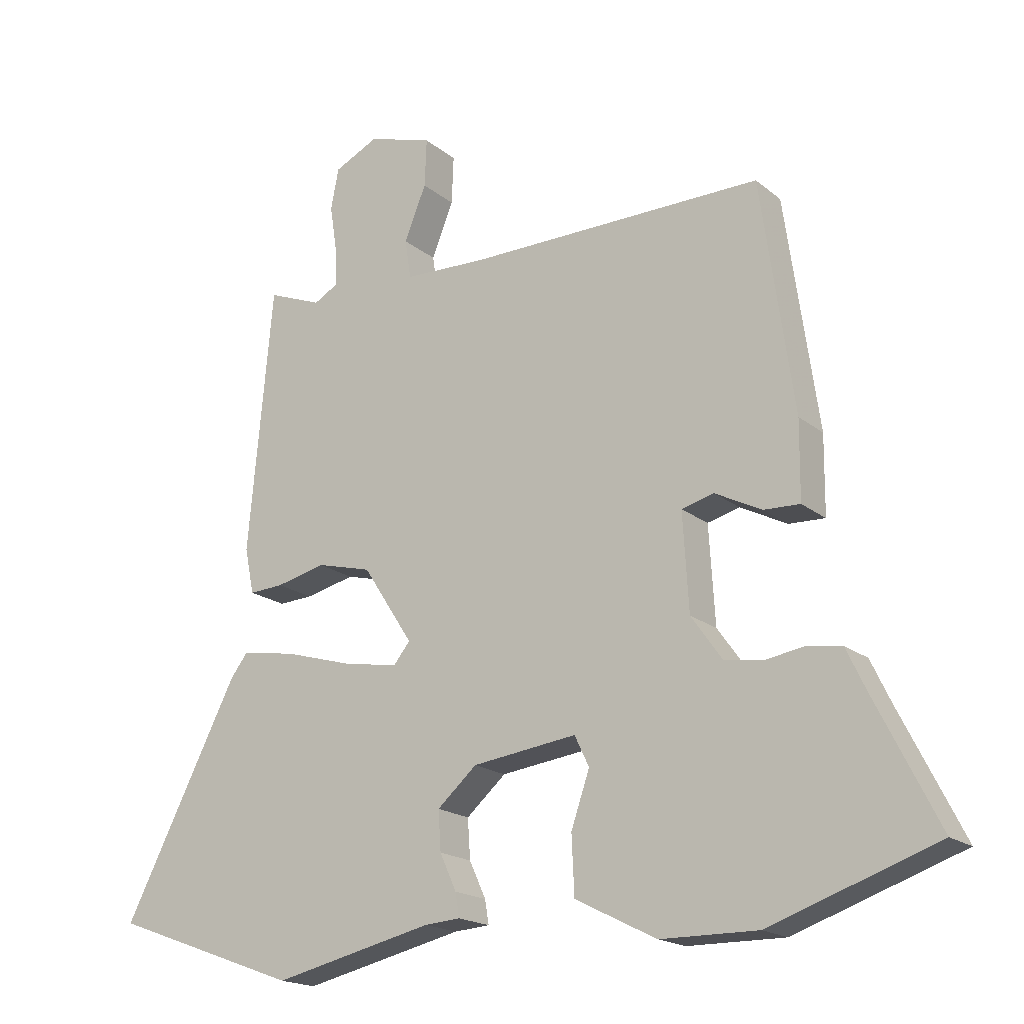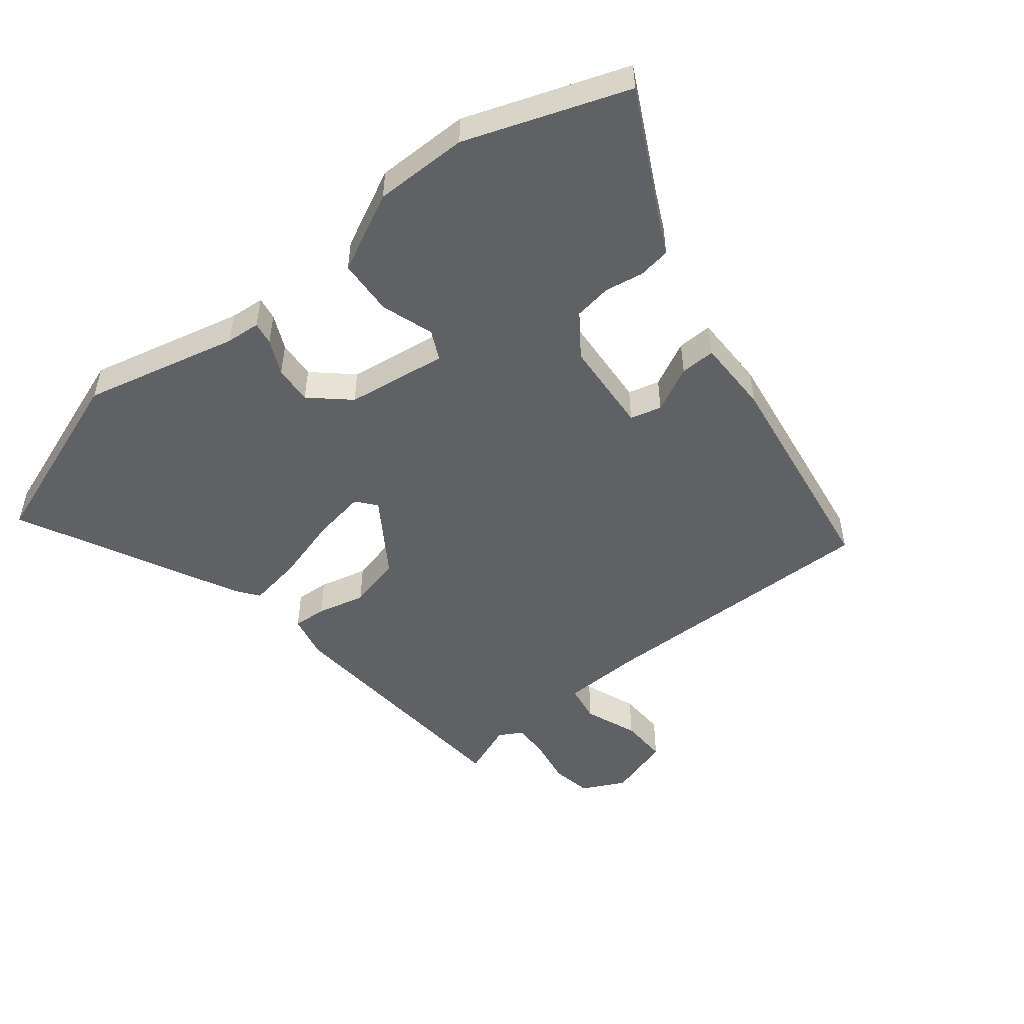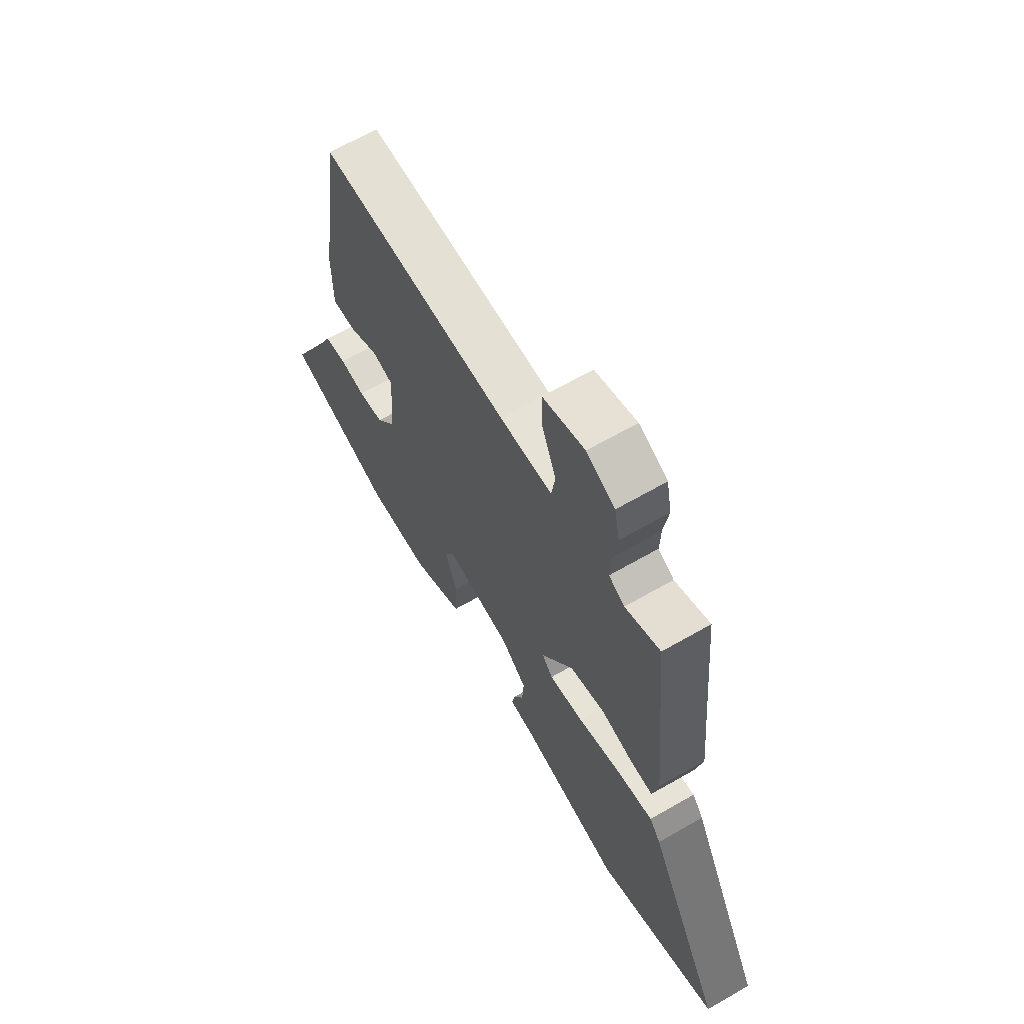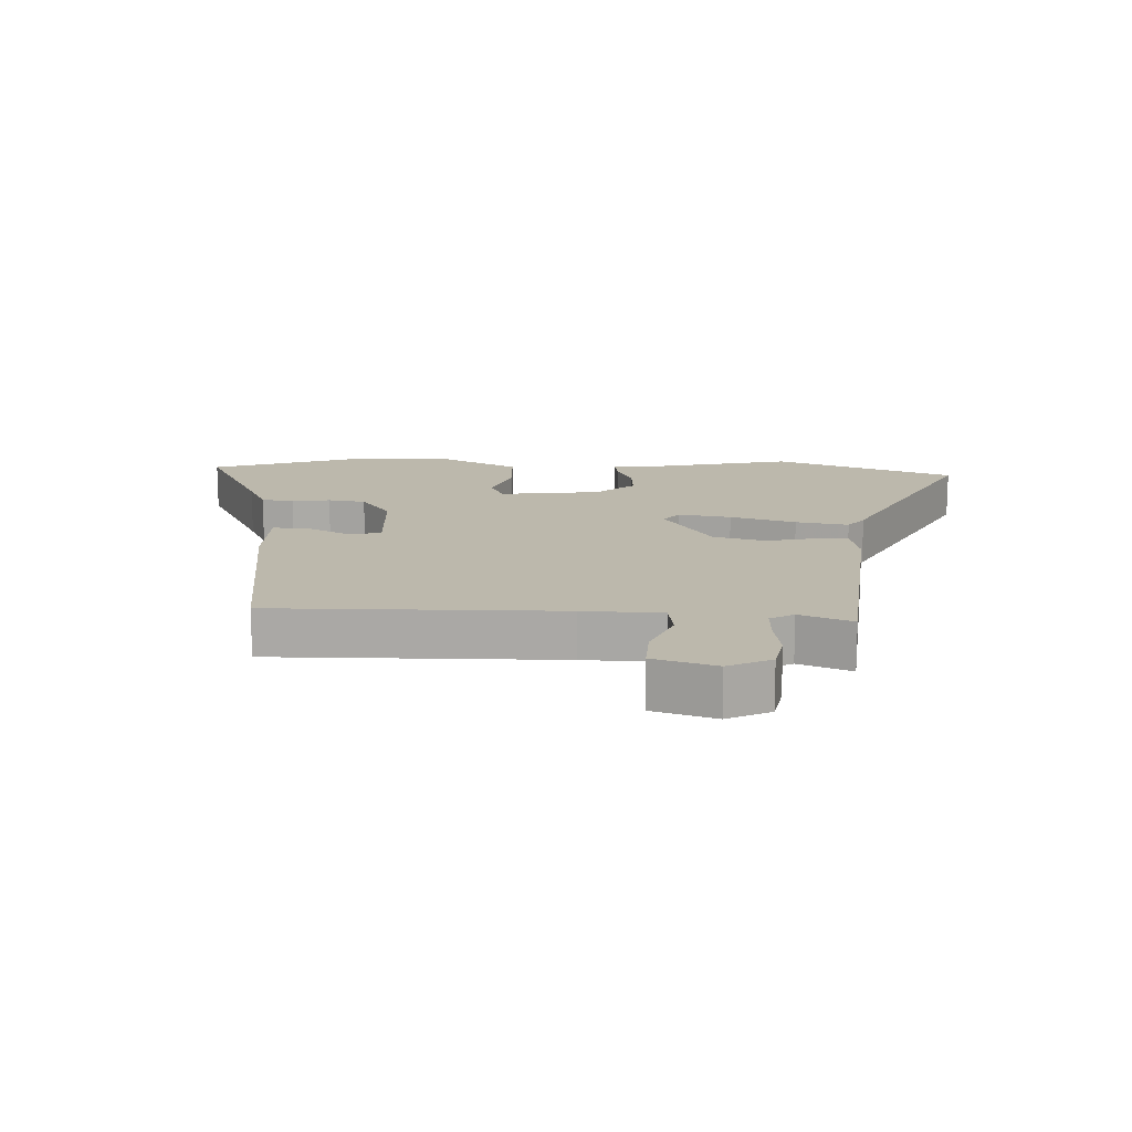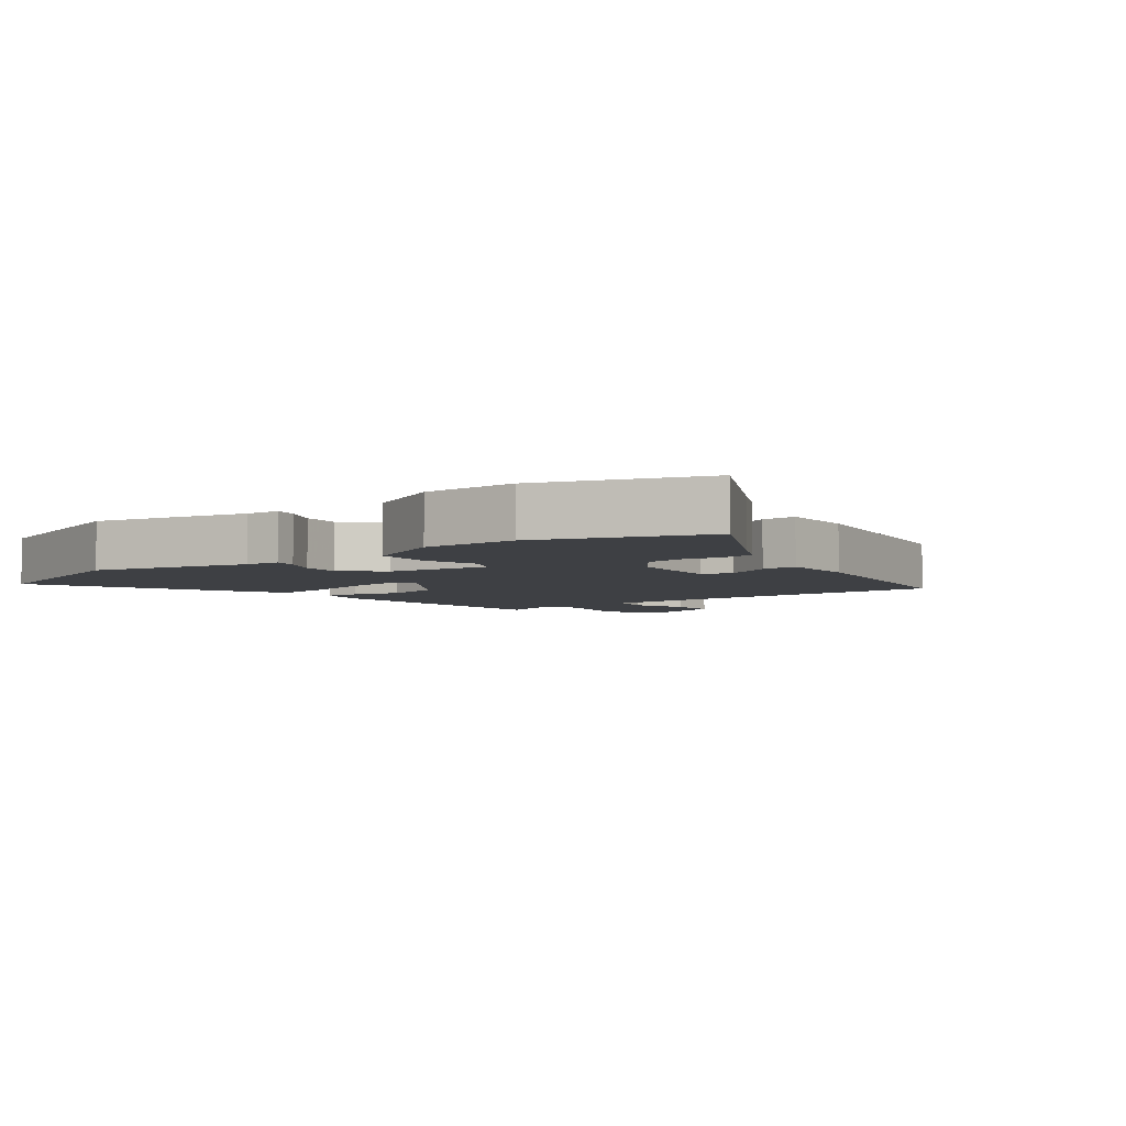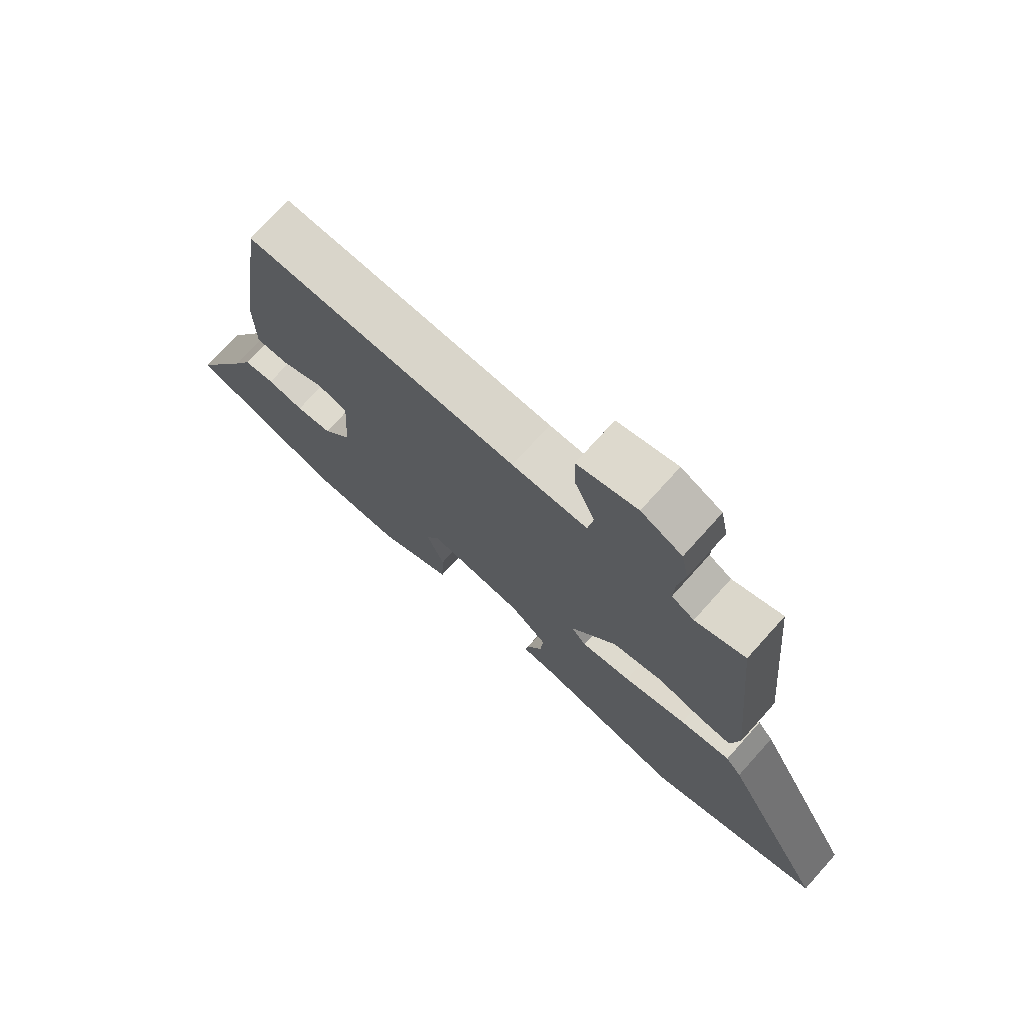
<metadata>
{"format":"obj","ext":"obj","renderer":"f3d","projection":"perspective","resolution":1024,"background":"white","views":[{"elev":-18.3,"azim":-146.4,"up":"+Z"},{"elev":-50.4,"azim":-141.8,"up":"+Y"},{"elev":65.1,"azim":59.9,"up":"+Z"},{"elev":14.6,"azim":2.6,"up":"+Y"},{"elev":-4.9,"azim":-143.3,"up":"+Y"},{"elev":74.0,"azim":42.0,"up":"+Z"}]}
</metadata>
<code>
v 0.423 0.07 0.492
v 0.46 0.07 0.092
v 0.446 0.07 0.023
v 0.394 0.07 0.026
v 0.319 0.07 0.044
v 0.236 0.07 0.023
v 0.16 0.07 -0.094
v 0.185 0.07 -0.125
v 0.267 0.07 -0.111
v 0.37 0.07 -0.081
v 0.453 0.07 -0.067
v 0.479 0.07 -0.101
v 0.654 0.07 -0.444
v 0.369 0.07 -0.548
v 0.126 0.07 -0.492
v 0.072 0.07 -0.488
v 0.078 0.07 -0.452
v 0.103 0.07 -0.397
v 0.107 0.07 -0.337
v 0.047 0.07 -0.284
v -0.111 0.07 -0.263
v -0.133 0.07 -0.309
v -0.105 0.07 -0.391
v -0.109 0.07 -0.479
v -0.232 0.07 -0.541
v -0.379 0.07 -0.542
v -0.632 0.07 -0.454
v -0.536 0.07 -0.264
v -0.506 0.07 -0.201
v -0.455 0.07 -0.193
v -0.395 0.07 -0.203
v -0.336 0.07 -0.194
v -0.289 0.07 -0.128
v -0.28 0.07 0.019
v -0.329 0.07 0.032
v -0.4 0.07 -0.004
v -0.455 0.07 -0.006
v -0.456 0.07 0.112
v -0.406 0.07 0.462
v 0.043 0.07 0.456
v 0.167 0.07 0.46
v 0.176 0.07 0.519
v 0.143 0.07 0.601
v 0.14 0.07 0.674
v 0.238 0.07 0.704
v 0.305 0.07 0.671
v 0.317 0.07 0.609
v 0.306 0.07 0.538
v 0.304 0.07 0.481
v 0.341 0.07 0.46
v 0.423 0 0.492
v 0.46 0 0.092
v 0.446 0 0.023
v 0.394 0 0.026
v 0.319 0 0.044
v 0.236 0 0.023
v 0.16 0 -0.094
v 0.185 0 -0.125
v 0.267 0 -0.111
v 0.37 0 -0.081
v 0.453 0 -0.067
v 0.479 0 -0.101
v 0.654 0 -0.444
v 0.369 0 -0.548
v 0.126 0 -0.492
v 0.072 0 -0.488
v 0.078 0 -0.452
v 0.103 0 -0.397
v 0.107 0 -0.337
v 0.047 0 -0.284
v -0.111 0 -0.263
v -0.133 0 -0.309
v -0.105 0 -0.391
v -0.109 0 -0.479
v -0.232 0 -0.541
v -0.379 0 -0.542
v -0.632 0 -0.454
v -0.536 0 -0.264
v -0.506 0 -0.201
v -0.455 0 -0.193
v -0.395 0 -0.203
v -0.336 0 -0.194
v -0.289 0 -0.128
v -0.28 0 0.019
v -0.329 0 0.032
v -0.4 0 -0.004
v -0.455 0 -0.006
v -0.456 0 0.112
v -0.406 0 0.462
v 0.043 0 0.456
v 0.167 0 0.46
v 0.176 0 0.519
v 0.143 0 0.601
v 0.14 0 0.674
v 0.238 0 0.704
v 0.305 0 0.671
v 0.317 0 0.609
v 0.306 0 0.538
v 0.304 0 0.481
v 0.341 0 0.46
f 45 46 47 48
f 45 48 49
f 42 43 44 45
f 41 42 45 49
f 37 38 39 40
f 35 36 37 40
f 34 35 40 41
f 33 34 41 49
f 28 29 30 31
f 28 31 32
f 27 28 32
f 26 27 32
f 22 23 24 25
f 22 25 26 32
f 15 16 17 18
f 15 18 19
f 14 15 19
f 13 14 19 20
f 9 10 11 12
f 8 9 12 13
f 2 3 4 5
f 50 1 2 5
f 50 5 6
f 49 50 6 7
f 33 49 7
f 21 22 32 33
f 20 21 33 7
f 8 13 20
f 7 8 20
f 98 97 96 95
f 99 98 95
f 95 94 93 92
f 99 95 92 91
f 90 89 88 87
f 90 87 86 85
f 91 90 85 84
f 99 91 84 83
f 81 80 79 78
f 82 81 78
f 82 78 77
f 82 77 76
f 75 74 73 72
f 82 76 75 72
f 68 67 66 65
f 69 68 65
f 69 65 64
f 70 69 64 63
f 62 61 60 59
f 63 62 59 58
f 55 54 53 52
f 55 52 51 100
f 56 55 100
f 57 56 100 99
f 57 99 83
f 83 82 72 71
f 57 83 71 70
f 70 63 58
f 70 58 57
f 1 51 52 2
f 2 52 53 3
f 3 53 54 4
f 4 54 55 5
f 5 55 56 6
f 6 56 57 7
f 7 57 58 8
f 8 58 59 9
f 9 59 60 10
f 10 60 61 11
f 11 61 62 12
f 12 62 63 13
f 13 63 64 14
f 14 64 65 15
f 15 65 66 16
f 16 66 67 17
f 17 67 68 18
f 18 68 69 19
f 19 69 70 20
f 20 70 71 21
f 21 71 72 22
f 22 72 73 23
f 23 73 74 24
f 24 74 75 25
f 25 75 76 26
f 26 76 77 27
f 27 77 78 28
f 28 78 79 29
f 29 79 80 30
f 30 80 81 31
f 31 81 82 32
f 32 82 83 33
f 33 83 84 34
f 34 84 85 35
f 35 85 86 36
f 36 86 87 37
f 37 87 88 38
f 38 88 89 39
f 39 89 90 40
f 40 90 91 41
f 41 91 92 42
f 42 92 93 43
f 43 93 94 44
f 44 94 95 45
f 45 95 96 46
f 46 96 97 47
f 47 97 98 48
f 48 98 99 49
f 49 99 100 50
f 50 100 51 1

</code>
